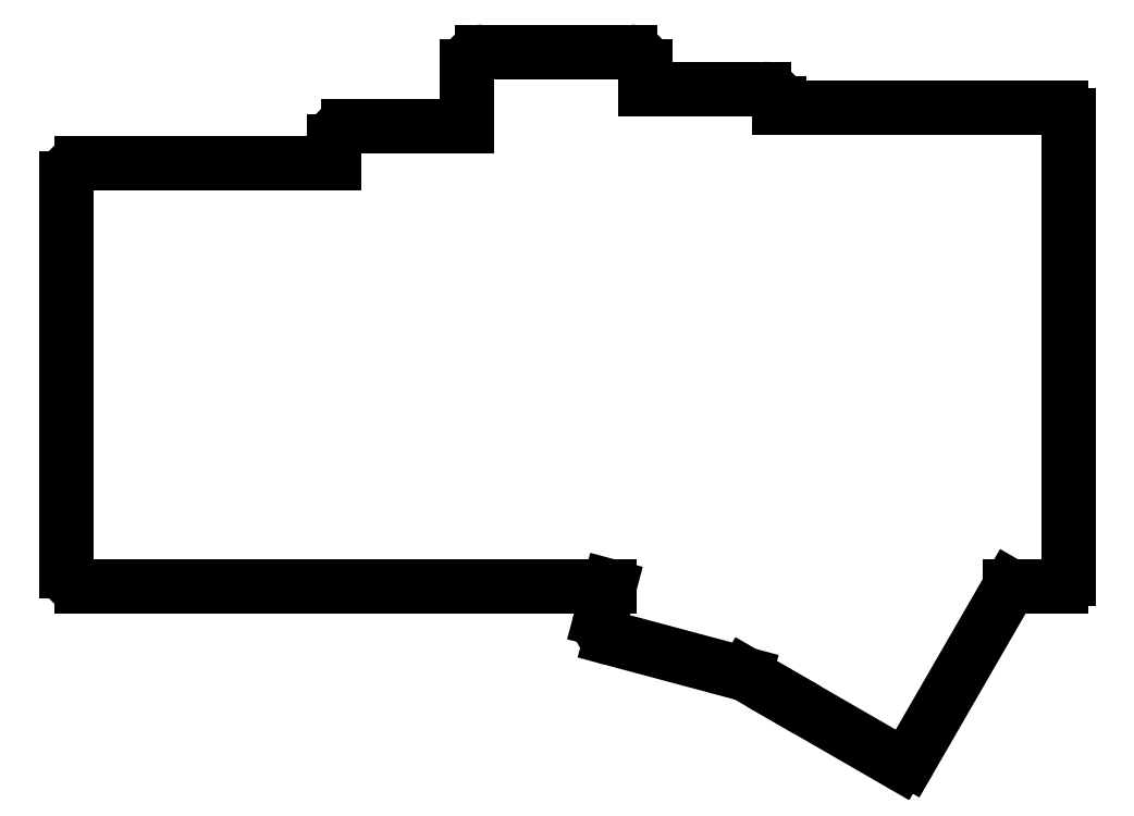
<metadata>
{"format":"dxf","ext":"dxf","renderer":"ezdxf+matplotlib","layout":"modelspace","background":"white","min_lineweight":24,"dpi":150}
</metadata>
<code>
0
SECTION
2
ENTITIES
0
LINE
8
0
10
223
20
-110.5
11
223
21
-48
0
ARC
8
0
10
222
20
-48
40
1
50
0
51
90
0
LINE
8
0
10
184
20
-47
11
222
21
-47
0
LINE
8
0
10
184
20
-47
11
184
21
-46.5
0
ARC
8
0
10
182
20
-46.5
40
2
50
0
51
90
0
LINE
8
0
10
182
20
-44.5
11
166
21
-44.5
0
LINE
8
0
10
166
20
-44.5
11
166
21
-41.5
0
ARC
8
0
10
164
20
-41.5
40
2
50
0
51
90
0
LINE
8
0
10
164
20
-39.5
11
144
21
-39.5
0
ARC
8
0
10
144
20
-41.5
40
2
50
90
51
180
0
LINE
8
0
10
142
20
-41.5
11
142
21
-49.5
0
LINE
8
0
10
142
20
-49.5
11
126
21
-49.5
0
ARC
8
0
10
126
20
-51.5
40
2
50
90
51
180
0
LINE
8
0
10
124
20
-51.5
11
124
21
-54.5
0
LINE
8
0
10
90
20
-54.5
11
124
21
-54.5
0
ARC
8
0
10
90
20
-56.5
40
2
50
90
51
180
0
LINE
8
0
10
88
20
-109.5
11
88
21
-56.5
0
ARC
8
0
10
90
20
-109.5
40
2
50
180
51
270
0
LINE
8
0
10
90
20
-111.5
11
161.2
21
-111.5
0
LINE
8
0
10
161.2
20
-111.5
11
160
21
-116.1
0
ARC
8
0
10
161.9
20
-116.6
40
2
50
165
51
255
0
LINE
8
0
10
161.4
20
-118.5
11
179.5
21
-123.4
0
LINE
8
0
10
179.5
20
-123.4
11
184.6
21
-126.4
0
LINE
8
0
10
184.6
20
-126.4
11
200.2
21
-135.4
0
ARC
8
0
10
200.7
20
-134.5
40
1
50
240
51
330
0
LINE
8
0
10
201.6
20
-135
11
215.1
21
-111.5
0
LINE
8
0
10
215.1
20
-111.5
11
222
21
-111.5
0
ARC
8
0
10
222
20
-110.5
40
1
50
270
51
360
0
ENDSEC
0
EOF

</code>
